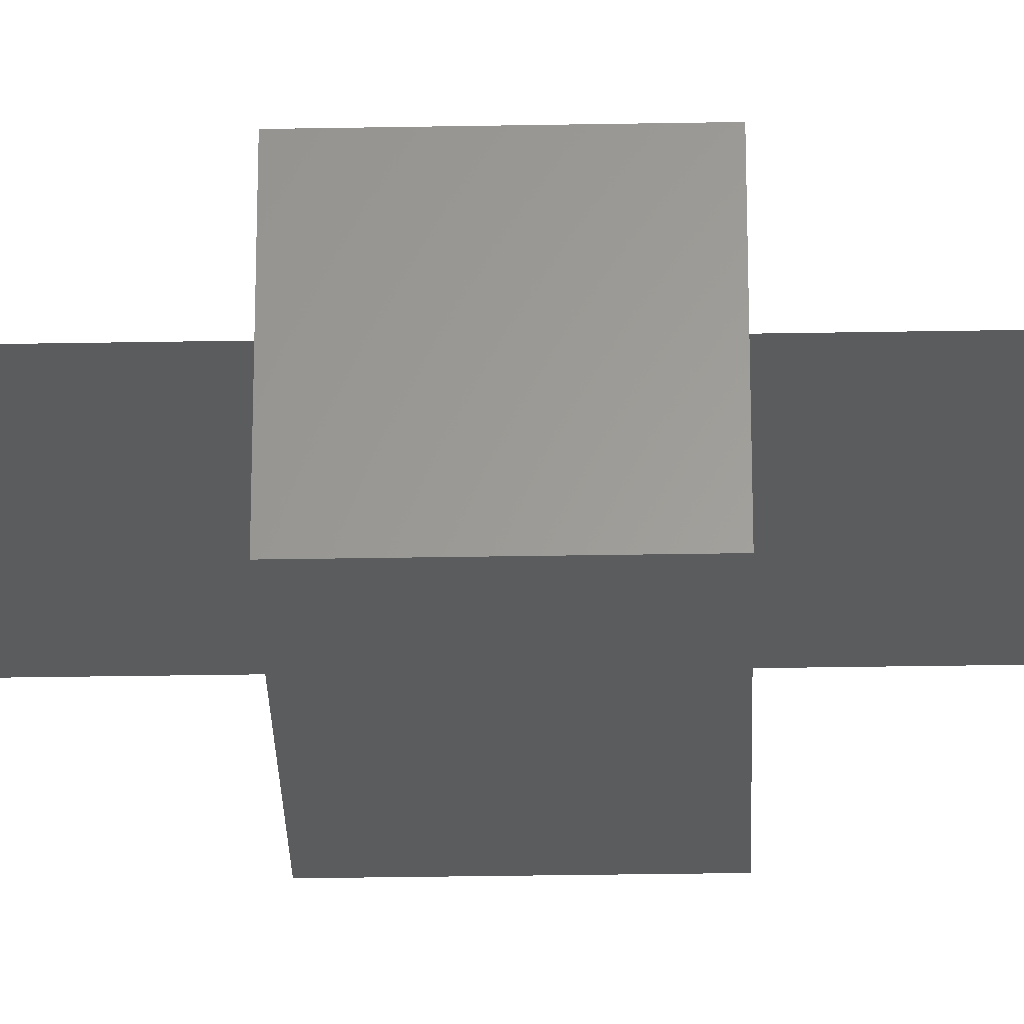
<metadata>
{"format":"stl","ext":"stl","renderer":"f3d","projection":"perspective","resolution":1024,"background":"white","views":[{"elev":-28.1,"azim":91.6,"up":"+Z"}]}
</metadata>
<code>
# stl→obj: 530 verts, 1024 faces
v 0 0 200
v 37.5 0 200
v 0 25 200
v 37.5 25 200
v 75 0 200
v 0 50 200
v 75 25 200
v 37.5 50 200
v 75 50 200
v 112.5 0 200
v 112.5 25 200
v 150 0 200
v 0 75 200
v 37.5 75 200
v 0 100 200
v 150 25 200
v 112.5 50 200
v 150 50 200
v 112.5 75 200
v 75 75 200
v 75 100 200
v 150 75 200
v 112.5 100 200
v 150 100 200
v 37.5 100 200
v 187.5 0 200
v 187.5 25 200
v 225 0 200
v 225 25 200
v 187.5 50 200
v 225 50 200
v 262.5 0 200
v 262.5 25 200
v 300 0 200
v 187.5 75 200
v 0 125 200
v 37.5 125 200
v 0 150 200
v 75 125 200
v 37.5 150 200
v 75 150 200
v 112.5 125 200
v 0 175 200
v 37.5 175 200
v 0 200 200
v 37.5 200 200
v 75 175 200
v 75 200 200
v 112.5 150 200
v 112.5 175 200
v 150 150 200
v 150 125 200
v 112.5 200 200
v 150 175 200
v 150 200 200
v 187.5 100 200
v 187.5 125 200
v 225 100 200
v 225 125 200
v 187.5 150 200
v 225 150 200
v 262.5 100 200
v 262.5 125 200
v 300 100 200
v 187.5 175 200
v 225 75 200
v 262.5 50 200
v 262.5 75 200
v 300 50 200
v 300 25 200
v 300 75 200
v 187.5 200 200
v 225 175 200
v 225 200 200
v 262.5 150 200
v 262.5 175 200
v 300 150 200
v 300 125 200
v 262.5 200 200
v 300 175 200
v 300 200 200
v 0 0 0
v 0 25 0
v 37.5 0 0
v 37.5 25 0
v 0 50 0
v 75 0 0
v 37.5 50 0
v 75 25 0
v 75 50 0
v 0 75 0
v 37.5 75 0
v 0 100 0
v 112.5 0 0
v 112.5 25 0
v 150 0 0
v 37.5 100 0
v 75 75 0
v 75 100 0
v 112.5 75 0
v 112.5 50 0
v 150 50 0
v 112.5 100 0
v 150 75 0
v 150 100 0
v 150 25 0
v 0 125 0
v 37.5 125 0
v 0 150 0
v 37.5 150 0
v 75 125 0
v 75 150 0
v 0 175 0
v 37.5 175 0
v 0 200 0
v 112.5 125 0
v 187.5 0 0
v 187.5 25 0
v 225 0 0
v 187.5 50 0
v 225 25 0
v 225 50 0
v 187.5 75 0
v 262.5 0 0
v 262.5 25 0
v 300 0 0
v 300 25 0
v 262.5 50 0
v 300 50 0
v 225 75 0
v 262.5 75 0
v 225 100 0
v 187.5 100 0
v 300 75 0
v 262.5 100 0
v 300 100 0
v 150 125 0
v 187.5 125 0
v 150 150 0
v 187.5 150 0
v 225 125 0
v 225 150 0
v 150 175 0
v 187.5 175 0
v 150 200 0
v 262.5 125 0
v 112.5 150 0
v 75 175 0
v 112.5 175 0
v 75 200 0
v 37.5 200 0
v 112.5 200 0
v 300 125 0
v 262.5 150 0
v 300 150 0
v 225 175 0
v 262.5 175 0
v 225 200 0
v 187.5 200 0
v 300 175 0
v 262.5 200 0
v 300 200 0
v 0 200 25
v 0 175 25
v 0 200 50
v 0 150 25
v 0 175 50
v 0 150 50
v 0 125 25
v 0 200 75
v 0 175 75
v 0 200 100
v 0 100 25
v 0 125 50
v 0 100 50
v 0 125 75
v 0 150 75
v 0 150 100
v 0 100 75
v 0 125 100
v 0 100 100
v 0 175 100
v 0 75 25
v 0 50 25
v 0 75 50
v 0 50 50
v 0 25 25
v 0 75 75
v 0 200 125
v 0 175 125
v 0 200 150
v 0 150 125
v 0 175 150
v 0 150 150
v 0 125 125
v 0 200 175
v 0 175 175
v 0 150 175
v 0 125 150
v 0 125 175
v 0 100 150
v 0 100 125
v 0 100 175
v 0 75 100
v 0 75 125
v 0 50 100
v 0 50 125
v 0 75 150
v 0 50 150
v 0 25 100
v 0 25 125
v 0 0 100
v 0 75 175
v 0 50 75
v 0 25 50
v 0 25 75
v 0 0 50
v 0 0 25
v 0 0 75
v 0 50 175
v 0 25 150
v 0 25 175
v 0 0 150
v 0 0 125
v 0 0 175
v 300 200 175
v 262.5 200 175
v 300 200 150
v 262.5 200 150
v 225 200 175
v 225 200 150
v 300 200 125
v 262.5 200 125
v 300 200 100
v 187.5 200 175
v 262.5 200 100
v 225 200 125
v 225 200 100
v 187.5 200 125
v 187.5 200 150
v 150 200 150
v 187.5 200 100
v 150 200 125
v 150 200 100
v 150 200 175
v 300 200 75
v 262.5 200 75
v 300 200 50
v 262.5 200 50
v 225 200 75
v 225 200 50
v 300 200 25
v 262.5 200 25
v 187.5 200 75
v 112.5 200 175
v 112.5 200 150
v 75 200 175
v 75 200 150
v 112.5 200 125
v 37.5 200 175
v 37.5 200 150
v 75 200 125
v 37.5 200 125
v 75 200 100
v 112.5 200 100
v 37.5 200 100
v 150 200 75
v 112.5 200 75
v 150 200 50
v 112.5 200 50
v 75 200 75
v 75 200 50
v 150 200 25
v 112.5 200 25
v 37.5 200 75
v 187.5 200 50
v 225 200 25
v 187.5 200 25
v 37.5 200 50
v 75 200 25
v 37.5 200 25
v 300 0 25
v 300 25 25
v 300 0 50
v 300 50 25
v 300 25 50
v 300 50 50
v 300 75 25
v 300 0 75
v 300 25 75
v 300 0 100
v 300 100 25
v 300 75 50
v 300 100 50
v 300 75 75
v 300 50 75
v 300 50 100
v 300 100 75
v 300 75 100
v 300 100 100
v 300 25 100
v 300 125 25
v 300 150 25
v 300 125 50
v 300 150 50
v 300 175 25
v 300 125 75
v 300 0 125
v 300 25 125
v 300 0 150
v 300 50 125
v 300 25 150
v 300 50 150
v 300 75 125
v 300 0 175
v 300 25 175
v 300 50 175
v 300 75 150
v 300 75 175
v 300 100 150
v 300 100 125
v 300 100 175
v 300 125 100
v 300 125 125
v 300 150 100
v 300 150 125
v 300 125 150
v 300 150 150
v 300 175 100
v 300 175 125
v 300 125 175
v 300 150 75
v 300 175 50
v 300 175 75
v 300 150 175
v 300 175 150
v 300 175 175
v 37.5 0 175
v 37.5 0 150
v 75 0 175
v 75 0 150
v 37.5 0 125
v 112.5 0 175
v 37.5 0 100
v 75 0 125
v 75 0 100
v 112.5 0 125
v 112.5 0 150
v 150 0 150
v 112.5 0 100
v 150 0 125
v 150 0 100
v 150 0 175
v 37.5 0 75
v 37.5 0 50
v 75 0 75
v 75 0 50
v 37.5 0 25
v 112.5 0 75
v 187.5 0 175
v 187.5 0 150
v 225 0 175
v 225 0 150
v 187.5 0 125
v 262.5 0 175
v 262.5 0 150
v 225 0 125
v 262.5 0 125
v 225 0 100
v 187.5 0 100
v 262.5 0 100
v 150 0 75
v 187.5 0 75
v 150 0 50
v 187.5 0 50
v 225 0 75
v 225 0 50
v 150 0 25
v 187.5 0 25
v 262.5 0 75
v 112.5 0 50
v 75 0 25
v 112.5 0 25
v 262.5 0 50
v 225 0 25
v 262.5 0 25
v 0 -75 100
v 37.5 -75 100
v 0 -150 100
v 37.5 -150 100
v 75 -75 100
v 75 -150 100
v 0 -225 100
v 37.5 -225 100
v 0 -300 100
v 112.5 -75 100
v 37.5 -300 100
v 75 -225 100
v 75 -300 100
v 112.5 -225 100
v 112.5 -150 100
v 150 -150 100
v 112.5 -300 100
v 150 -225 100
v 150 -300 100
v 150 -75 100
v 0 -375 100
v 37.5 -375 100
v 0 -450 100
v 37.5 -450 100
v 75 -375 100
v 75 -450 100
v 0 -525 100
v 37.5 -525 100
v 0 -600 100
v 112.5 -375 100
v 187.5 -75 100
v 187.5 -150 100
v 225 -75 100
v 225 -150 100
v 187.5 -225 100
v 262.5 -75 100
v 300 -75 100
v 262.5 -150 100
v 300 -150 100
v 225 -225 100
v 262.5 -225 100
v 225 -300 100
v 187.5 -300 100
v 300 -225 100
v 262.5 -300 100
v 300 -300 100
v 150 -375 100
v 187.5 -375 100
v 150 -450 100
v 187.5 -450 100
v 225 -375 100
v 225 -450 100
v 150 -525 100
v 187.5 -525 100
v 150 -600 100
v 262.5 -375 100
v 112.5 -450 100
v 75 -525 100
v 112.5 -525 100
v 75 -600 100
v 37.5 -600 100
v 112.5 -600 100
v 300 -375 100
v 262.5 -450 100
v 300 -450 100
v 225 -525 100
v 262.5 -525 100
v 225 -600 100
v 187.5 -600 100
v 300 -525 100
v 262.5 -600 100
v 300 -600 100
v 0 275 100
v 37.5 275 100
v 0 350 100
v 75 275 100
v 37.5 350 100
v 75 350 100
v 112.5 275 100
v 0 425 100
v 37.5 425 100
v 0 500 100
v 150 275 100
v 112.5 350 100
v 150 350 100
v 112.5 425 100
v 75 425 100
v 75 500 100
v 150 425 100
v 112.5 500 100
v 150 500 100
v 37.5 500 100
v 187.5 275 100
v 225 275 100
v 187.5 350 100
v 225 350 100
v 262.5 275 100
v 187.5 425 100
v 0 575 100
v 37.5 575 100
v 0 650 100
v 75 575 100
v 37.5 650 100
v 75 650 100
v 112.5 575 100
v 0 725 100
v 37.5 725 100
v 0 800 100
v 37.5 800 100
v 75 725 100
v 75 800 100
v 112.5 650 100
v 112.5 725 100
v 150 650 100
v 150 575 100
v 112.5 800 100
v 150 725 100
v 150 800 100
v 187.5 500 100
v 187.5 575 100
v 225 500 100
v 225 575 100
v 187.5 650 100
v 225 650 100
v 262.5 500 100
v 262.5 575 100
v 300 500 100
v 187.5 725 100
v 225 425 100
v 262.5 350 100
v 262.5 425 100
v 300 350 100
v 300 275 100
v 300 425 100
v 187.5 800 100
v 225 725 100
v 225 800 100
v 262.5 650 100
v 262.5 725 100
v 300 650 100
v 300 575 100
v 262.5 800 100
v 300 725 100
v 300 800 100
f 1 2 3
f 2 4 3
f 2 5 4
f 3 4 6
f 5 7 4
f 7 8 4
f 7 9 8
f 4 8 6
f 5 10 7
f 10 11 7
f 10 12 11
f 7 11 9
f 6 8 13
f 8 14 13
f 8 9 14
f 13 14 15
f 12 16 11
f 16 17 11
f 16 18 17
f 11 17 9
f 18 19 17
f 19 20 17
f 19 21 20
f 17 20 9
f 18 22 19
f 22 23 19
f 22 24 23
f 19 23 21
f 9 20 14
f 20 25 14
f 20 21 25
f 14 25 15
f 12 26 16
f 26 27 16
f 26 28 27
f 16 27 18
f 28 29 27
f 29 30 27
f 29 31 30
f 27 30 18
f 28 32 29
f 32 33 29
f 32 34 33
f 29 33 31
f 18 30 22
f 30 35 22
f 30 31 35
f 22 35 24
f 15 25 36
f 25 37 36
f 25 21 37
f 36 37 38
f 21 39 37
f 39 40 37
f 39 41 40
f 37 40 38
f 21 23 39
f 23 42 39
f 23 24 42
f 39 42 41
f 38 40 43
f 40 44 43
f 40 41 44
f 43 44 45
f 45 44 46
f 44 47 46
f 44 41 47
f 46 47 48
f 41 49 47
f 49 50 47
f 49 51 50
f 47 50 48
f 41 42 49
f 42 52 49
f 42 24 52
f 49 52 51
f 48 50 53
f 50 54 53
f 50 51 54
f 53 54 55
f 24 56 52
f 56 57 52
f 56 58 57
f 52 57 51
f 58 59 57
f 59 60 57
f 59 61 60
f 57 60 51
f 58 62 59
f 62 63 59
f 62 64 63
f 59 63 61
f 51 60 54
f 60 65 54
f 60 61 65
f 54 65 55
f 24 35 56
f 35 66 56
f 35 31 66
f 56 66 58
f 31 67 66
f 67 68 66
f 67 69 68
f 66 68 58
f 31 33 67
f 33 70 67
f 33 34 70
f 67 70 69
f 58 68 62
f 68 71 62
f 68 69 71
f 62 71 64
f 55 65 72
f 65 73 72
f 65 61 73
f 72 73 74
f 61 75 73
f 75 76 73
f 75 77 76
f 73 76 74
f 61 63 75
f 63 78 75
f 63 64 78
f 75 78 77
f 74 76 79
f 76 80 79
f 76 77 80
f 79 80 81
f 82 83 84
f 83 85 84
f 83 86 85
f 84 85 87
f 86 88 85
f 88 89 85
f 88 90 89
f 85 89 87
f 86 91 88
f 91 92 88
f 91 93 92
f 88 92 90
f 87 89 94
f 89 95 94
f 89 90 95
f 94 95 96
f 93 97 92
f 97 98 92
f 97 99 98
f 92 98 90
f 99 100 98
f 100 101 98
f 100 102 101
f 98 101 90
f 99 103 100
f 103 104 100
f 103 105 104
f 100 104 102
f 90 101 95
f 101 106 95
f 101 102 106
f 95 106 96
f 93 107 97
f 107 108 97
f 107 109 108
f 97 108 99
f 109 110 108
f 110 111 108
f 110 112 111
f 108 111 99
f 109 113 110
f 113 114 110
f 113 115 114
f 110 114 112
f 99 111 103
f 111 116 103
f 111 112 116
f 103 116 105
f 96 106 117
f 106 118 117
f 106 102 118
f 117 118 119
f 102 120 118
f 120 121 118
f 120 122 121
f 118 121 119
f 102 104 120
f 104 123 120
f 104 105 123
f 120 123 122
f 119 121 124
f 121 125 124
f 121 122 125
f 124 125 126
f 126 125 127
f 125 128 127
f 125 122 128
f 127 128 129
f 122 130 128
f 130 131 128
f 130 132 131
f 128 131 129
f 122 123 130
f 123 133 130
f 123 105 133
f 130 133 132
f 129 131 134
f 131 135 134
f 131 132 135
f 134 135 136
f 105 137 133
f 137 138 133
f 137 139 138
f 133 138 132
f 139 140 138
f 140 141 138
f 140 142 141
f 138 141 132
f 139 143 140
f 143 144 140
f 143 145 144
f 140 144 142
f 132 141 135
f 141 146 135
f 141 142 146
f 135 146 136
f 105 116 137
f 116 147 137
f 116 112 147
f 137 147 139
f 112 148 147
f 148 149 147
f 148 150 149
f 147 149 139
f 112 114 148
f 114 151 148
f 114 115 151
f 148 151 150
f 139 149 143
f 149 152 143
f 149 150 152
f 143 152 145
f 136 146 153
f 146 154 153
f 146 142 154
f 153 154 155
f 142 156 154
f 156 157 154
f 156 158 157
f 154 157 155
f 142 144 156
f 144 159 156
f 144 145 159
f 156 159 158
f 155 157 160
f 157 161 160
f 157 158 161
f 160 161 162
f 115 113 163
f 113 164 163
f 113 109 164
f 163 164 165
f 109 166 164
f 166 167 164
f 166 168 167
f 164 167 165
f 109 107 166
f 107 169 166
f 107 93 169
f 166 169 168
f 165 167 170
f 167 171 170
f 167 168 171
f 170 171 172
f 93 173 169
f 173 174 169
f 173 175 174
f 169 174 168
f 175 176 174
f 176 177 174
f 176 178 177
f 174 177 168
f 175 179 176
f 179 180 176
f 179 181 180
f 176 180 178
f 168 177 171
f 177 182 171
f 177 178 182
f 171 182 172
f 93 91 173
f 91 183 173
f 91 86 183
f 173 183 175
f 86 184 183
f 184 185 183
f 184 186 185
f 183 185 175
f 86 83 184
f 83 187 184
f 83 82 187
f 184 187 186
f 175 185 179
f 185 188 179
f 185 186 188
f 179 188 181
f 172 182 189
f 182 190 189
f 182 178 190
f 189 190 191
f 178 192 190
f 192 193 190
f 192 194 193
f 190 193 191
f 178 180 192
f 180 195 192
f 180 181 195
f 192 195 194
f 191 193 196
f 193 197 196
f 193 194 197
f 196 197 45
f 45 197 43
f 197 198 43
f 197 194 198
f 43 198 38
f 194 199 198
f 199 200 198
f 199 201 200
f 198 200 38
f 194 195 199
f 195 202 199
f 195 181 202
f 199 202 201
f 38 200 36
f 200 203 36
f 200 201 203
f 36 203 15
f 181 204 202
f 204 205 202
f 204 206 205
f 202 205 201
f 206 207 205
f 207 208 205
f 207 209 208
f 205 208 201
f 206 210 207
f 210 211 207
f 210 212 211
f 207 211 209
f 201 208 203
f 208 213 203
f 208 209 213
f 203 213 15
f 181 188 204
f 188 214 204
f 188 186 214
f 204 214 206
f 186 215 214
f 215 216 214
f 215 217 216
f 214 216 206
f 186 187 215
f 187 218 215
f 187 82 218
f 215 218 217
f 206 216 210
f 216 219 210
f 216 217 219
f 210 219 212
f 15 213 13
f 213 220 13
f 213 209 220
f 13 220 6
f 209 221 220
f 221 222 220
f 221 223 222
f 220 222 6
f 209 211 221
f 211 224 221
f 211 212 224
f 221 224 223
f 6 222 3
f 222 225 3
f 222 223 225
f 3 225 1
f 81 226 79
f 226 227 79
f 226 228 227
f 79 227 74
f 228 229 227
f 229 230 227
f 229 231 230
f 227 230 74
f 228 232 229
f 232 233 229
f 232 234 233
f 229 233 231
f 74 230 72
f 230 235 72
f 230 231 235
f 72 235 55
f 234 236 233
f 236 237 233
f 236 238 237
f 233 237 231
f 238 239 237
f 239 240 237
f 239 241 240
f 237 240 231
f 238 242 239
f 242 243 239
f 242 244 243
f 239 243 241
f 231 240 235
f 240 245 235
f 240 241 245
f 235 245 55
f 234 246 236
f 246 247 236
f 246 248 247
f 236 247 238
f 248 249 247
f 249 250 247
f 249 251 250
f 247 250 238
f 248 252 249
f 252 253 249
f 252 162 253
f 249 253 251
f 238 250 242
f 250 254 242
f 250 251 254
f 242 254 244
f 55 245 53
f 245 255 53
f 245 241 255
f 53 255 48
f 241 256 255
f 256 257 255
f 256 258 257
f 255 257 48
f 241 243 256
f 243 259 256
f 243 244 259
f 256 259 258
f 48 257 46
f 257 260 46
f 257 258 260
f 46 260 45
f 45 260 196
f 260 261 196
f 260 258 261
f 196 261 191
f 258 262 261
f 262 263 261
f 262 264 263
f 261 263 191
f 258 259 262
f 259 265 262
f 259 244 265
f 262 265 264
f 191 263 189
f 263 266 189
f 263 264 266
f 189 266 172
f 244 267 265
f 267 268 265
f 267 269 268
f 265 268 264
f 269 270 268
f 270 271 268
f 270 272 271
f 268 271 264
f 269 273 270
f 273 274 270
f 273 145 274
f 270 274 272
f 264 271 266
f 271 275 266
f 271 272 275
f 266 275 172
f 244 254 267
f 254 276 267
f 254 251 276
f 267 276 269
f 251 277 276
f 277 278 276
f 277 158 278
f 276 278 269
f 251 253 277
f 253 161 277
f 253 162 161
f 277 161 158
f 269 278 273
f 278 159 273
f 278 158 159
f 273 159 145
f 172 275 170
f 275 279 170
f 275 272 279
f 170 279 165
f 272 280 279
f 280 281 279
f 280 150 281
f 279 281 165
f 272 274 280
f 274 152 280
f 274 145 152
f 280 152 150
f 165 281 163
f 281 151 163
f 281 150 151
f 163 151 115
f 126 127 282
f 127 283 282
f 127 129 283
f 282 283 284
f 129 285 283
f 285 286 283
f 285 287 286
f 283 286 284
f 129 134 285
f 134 288 285
f 134 136 288
f 285 288 287
f 284 286 289
f 286 290 289
f 286 287 290
f 289 290 291
f 136 292 288
f 292 293 288
f 292 294 293
f 288 293 287
f 294 295 293
f 295 296 293
f 295 297 296
f 293 296 287
f 294 298 295
f 298 299 295
f 298 300 299
f 295 299 297
f 287 296 290
f 296 301 290
f 296 297 301
f 290 301 291
f 136 153 292
f 153 302 292
f 153 155 302
f 292 302 294
f 155 303 302
f 303 304 302
f 303 305 304
f 302 304 294
f 155 160 303
f 160 306 303
f 160 162 306
f 303 306 305
f 294 304 298
f 304 307 298
f 304 305 307
f 298 307 300
f 291 301 308
f 301 309 308
f 301 297 309
f 308 309 310
f 297 311 309
f 311 312 309
f 311 313 312
f 309 312 310
f 297 299 311
f 299 314 311
f 299 300 314
f 311 314 313
f 310 312 315
f 312 316 315
f 312 313 316
f 315 316 34
f 34 316 70
f 316 317 70
f 316 313 317
f 70 317 69
f 313 318 317
f 318 319 317
f 318 320 319
f 317 319 69
f 313 314 318
f 314 321 318
f 314 300 321
f 318 321 320
f 69 319 71
f 319 322 71
f 319 320 322
f 71 322 64
f 300 323 321
f 323 324 321
f 323 325 324
f 321 324 320
f 325 326 324
f 326 327 324
f 326 328 327
f 324 327 320
f 325 329 326
f 329 330 326
f 329 234 330
f 326 330 328
f 320 327 322
f 327 331 322
f 327 328 331
f 322 331 64
f 300 307 323
f 307 332 323
f 307 305 332
f 323 332 325
f 305 333 332
f 333 334 332
f 333 248 334
f 332 334 325
f 305 306 333
f 306 252 333
f 306 162 252
f 333 252 248
f 325 334 329
f 334 246 329
f 334 248 246
f 329 246 234
f 64 331 78
f 331 335 78
f 331 328 335
f 78 335 77
f 328 336 335
f 336 337 335
f 336 228 337
f 335 337 77
f 328 330 336
f 330 232 336
f 330 234 232
f 336 232 228
f 77 337 80
f 337 226 80
f 337 228 226
f 80 226 81
f 1 225 2
f 225 338 2
f 225 223 338
f 2 338 5
f 223 339 338
f 339 340 338
f 339 341 340
f 338 340 5
f 223 224 339
f 224 342 339
f 224 212 342
f 339 342 341
f 5 340 10
f 340 343 10
f 340 341 343
f 10 343 12
f 212 344 342
f 344 345 342
f 344 346 345
f 342 345 341
f 346 347 345
f 347 348 345
f 347 349 348
f 345 348 341
f 346 350 347
f 350 351 347
f 350 352 351
f 347 351 349
f 341 348 343
f 348 353 343
f 348 349 353
f 343 353 12
f 212 219 344
f 219 354 344
f 219 217 354
f 344 354 346
f 217 355 354
f 355 356 354
f 355 357 356
f 354 356 346
f 217 218 355
f 218 358 355
f 218 82 358
f 355 358 357
f 346 356 350
f 356 359 350
f 356 357 359
f 350 359 352
f 12 353 26
f 353 360 26
f 353 349 360
f 26 360 28
f 349 361 360
f 361 362 360
f 361 363 362
f 360 362 28
f 349 351 361
f 351 364 361
f 351 352 364
f 361 364 363
f 28 362 32
f 362 365 32
f 362 363 365
f 32 365 34
f 34 365 315
f 365 366 315
f 365 363 366
f 315 366 310
f 363 367 366
f 367 368 366
f 367 369 368
f 366 368 310
f 363 364 367
f 364 370 367
f 364 352 370
f 367 370 369
f 310 368 308
f 368 371 308
f 368 369 371
f 308 371 291
f 352 372 370
f 372 373 370
f 372 374 373
f 370 373 369
f 374 375 373
f 375 376 373
f 375 377 376
f 373 376 369
f 374 378 375
f 378 379 375
f 378 96 379
f 375 379 377
f 369 376 371
f 376 380 371
f 376 377 380
f 371 380 291
f 352 359 372
f 359 381 372
f 359 357 381
f 372 381 374
f 357 382 381
f 382 383 381
f 382 87 383
f 381 383 374
f 357 358 382
f 358 84 382
f 358 82 84
f 382 84 87
f 374 383 378
f 383 94 378
f 383 87 94
f 378 94 96
f 291 380 289
f 380 384 289
f 380 377 384
f 289 384 284
f 377 385 384
f 385 386 384
f 385 119 386
f 384 386 284
f 377 379 385
f 379 117 385
f 379 96 117
f 385 117 119
f 284 386 282
f 386 124 282
f 386 119 124
f 282 124 126
f 212 387 344
f 387 388 344
f 387 389 388
f 344 388 346
f 389 390 388
f 390 391 388
f 390 392 391
f 388 391 346
f 389 393 390
f 393 394 390
f 393 395 394
f 390 394 392
f 346 391 350
f 391 396 350
f 391 392 396
f 350 396 352
f 395 397 394
f 397 398 394
f 397 399 398
f 394 398 392
f 399 400 398
f 400 401 398
f 400 402 401
f 398 401 392
f 399 403 400
f 403 404 400
f 403 405 404
f 400 404 402
f 392 401 396
f 401 406 396
f 401 402 406
f 396 406 352
f 395 407 397
f 407 408 397
f 407 409 408
f 397 408 399
f 409 410 408
f 410 411 408
f 410 412 411
f 408 411 399
f 409 413 410
f 413 414 410
f 413 415 414
f 410 414 412
f 399 411 403
f 411 416 403
f 411 412 416
f 403 416 405
f 352 406 370
f 406 417 370
f 406 402 417
f 370 417 369
f 402 418 417
f 418 419 417
f 418 420 419
f 417 419 369
f 402 404 418
f 404 421 418
f 404 405 421
f 418 421 420
f 369 419 371
f 419 422 371
f 419 420 422
f 371 422 291
f 291 422 423
f 422 424 423
f 422 420 424
f 423 424 425
f 420 426 424
f 426 427 424
f 426 428 427
f 424 427 425
f 420 421 426
f 421 429 426
f 421 405 429
f 426 429 428
f 425 427 430
f 427 431 430
f 427 428 431
f 430 431 432
f 405 433 429
f 433 434 429
f 433 435 434
f 429 434 428
f 435 436 434
f 436 437 434
f 436 438 437
f 434 437 428
f 435 439 436
f 439 440 436
f 439 441 440
f 436 440 438
f 428 437 431
f 437 442 431
f 437 438 442
f 431 442 432
f 405 416 433
f 416 443 433
f 416 412 443
f 433 443 435
f 412 444 443
f 444 445 443
f 444 446 445
f 443 445 435
f 412 414 444
f 414 447 444
f 414 415 447
f 444 447 446
f 435 445 439
f 445 448 439
f 445 446 448
f 439 448 441
f 432 442 449
f 442 450 449
f 442 438 450
f 449 450 451
f 438 452 450
f 452 453 450
f 452 454 453
f 450 453 451
f 438 440 452
f 440 455 452
f 440 441 455
f 452 455 454
f 451 453 456
f 453 457 456
f 453 454 457
f 456 457 458
f 172 266 459
f 266 460 459
f 266 264 460
f 459 460 461
f 264 462 460
f 462 463 460
f 462 464 463
f 460 463 461
f 264 265 462
f 265 465 462
f 265 244 465
f 462 465 464
f 461 463 466
f 463 467 466
f 463 464 467
f 466 467 468
f 244 469 465
f 469 470 465
f 469 471 470
f 465 470 464
f 471 472 470
f 472 473 470
f 472 474 473
f 470 473 464
f 471 475 472
f 475 476 472
f 475 477 476
f 472 476 474
f 464 473 467
f 473 478 467
f 473 474 478
f 467 478 468
f 244 242 469
f 242 479 469
f 242 238 479
f 469 479 471
f 238 480 479
f 480 481 479
f 480 482 481
f 479 481 471
f 238 236 480
f 236 483 480
f 236 234 483
f 480 483 482
f 471 481 475
f 481 484 475
f 481 482 484
f 475 484 477
f 468 478 485
f 478 486 485
f 478 474 486
f 485 486 487
f 474 488 486
f 488 489 486
f 488 490 489
f 486 489 487
f 474 476 488
f 476 491 488
f 476 477 491
f 488 491 490
f 487 489 492
f 489 493 492
f 489 490 493
f 492 493 494
f 494 493 495
f 493 496 495
f 493 490 496
f 495 496 497
f 490 498 496
f 498 499 496
f 498 500 499
f 496 499 497
f 490 491 498
f 491 501 498
f 491 477 501
f 498 501 500
f 497 499 502
f 499 503 502
f 499 500 503
f 502 503 504
f 477 505 501
f 505 506 501
f 505 507 506
f 501 506 500
f 507 508 506
f 508 509 506
f 508 510 509
f 506 509 500
f 507 511 508
f 511 512 508
f 511 513 512
f 508 512 510
f 500 509 503
f 509 514 503
f 509 510 514
f 503 514 504
f 477 484 505
f 484 515 505
f 484 482 515
f 505 515 507
f 482 516 515
f 516 517 515
f 516 518 517
f 515 517 507
f 482 483 516
f 483 519 516
f 483 234 519
f 516 519 518
f 507 517 511
f 517 520 511
f 517 518 520
f 511 520 513
f 504 514 521
f 514 522 521
f 514 510 522
f 521 522 523
f 510 524 522
f 524 525 522
f 524 526 525
f 522 525 523
f 510 512 524
f 512 527 524
f 512 513 527
f 524 527 526
f 523 525 528
f 525 529 528
f 525 526 529
f 528 529 530

</code>
